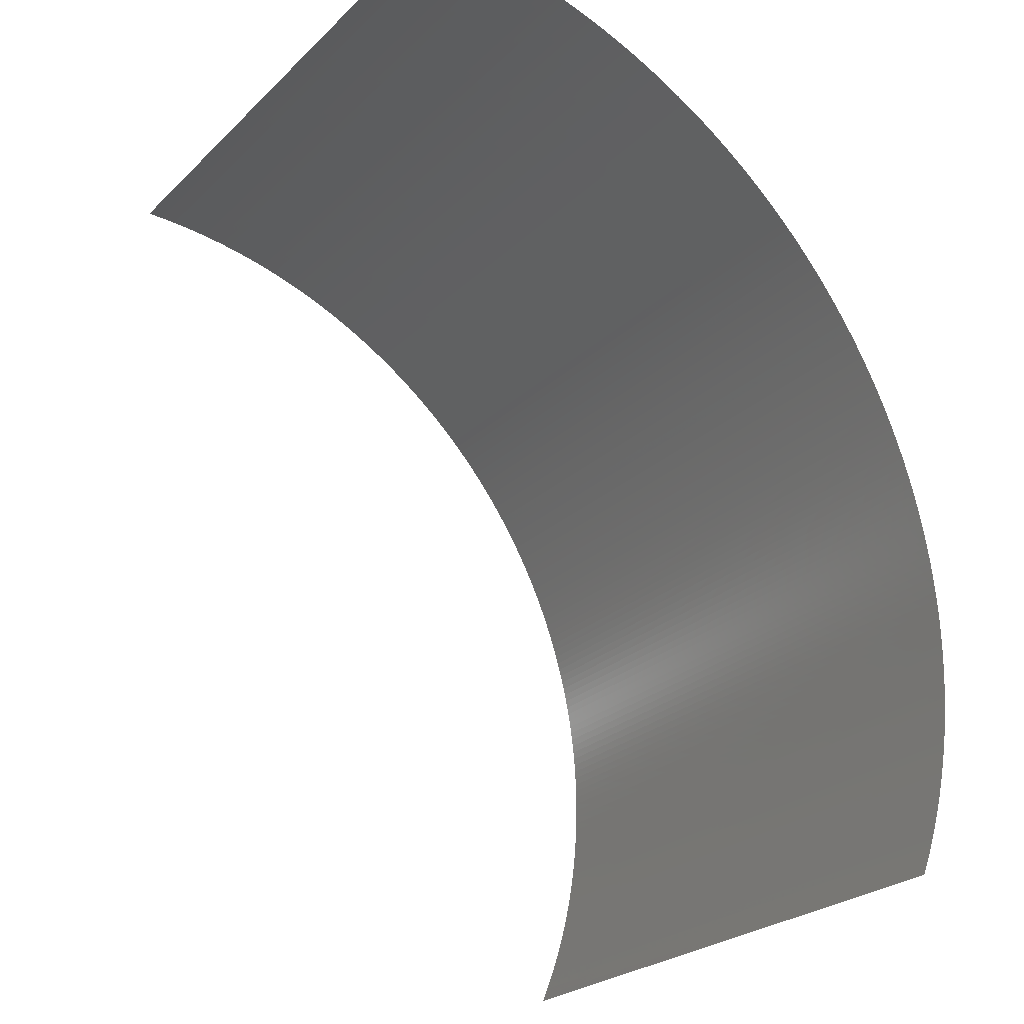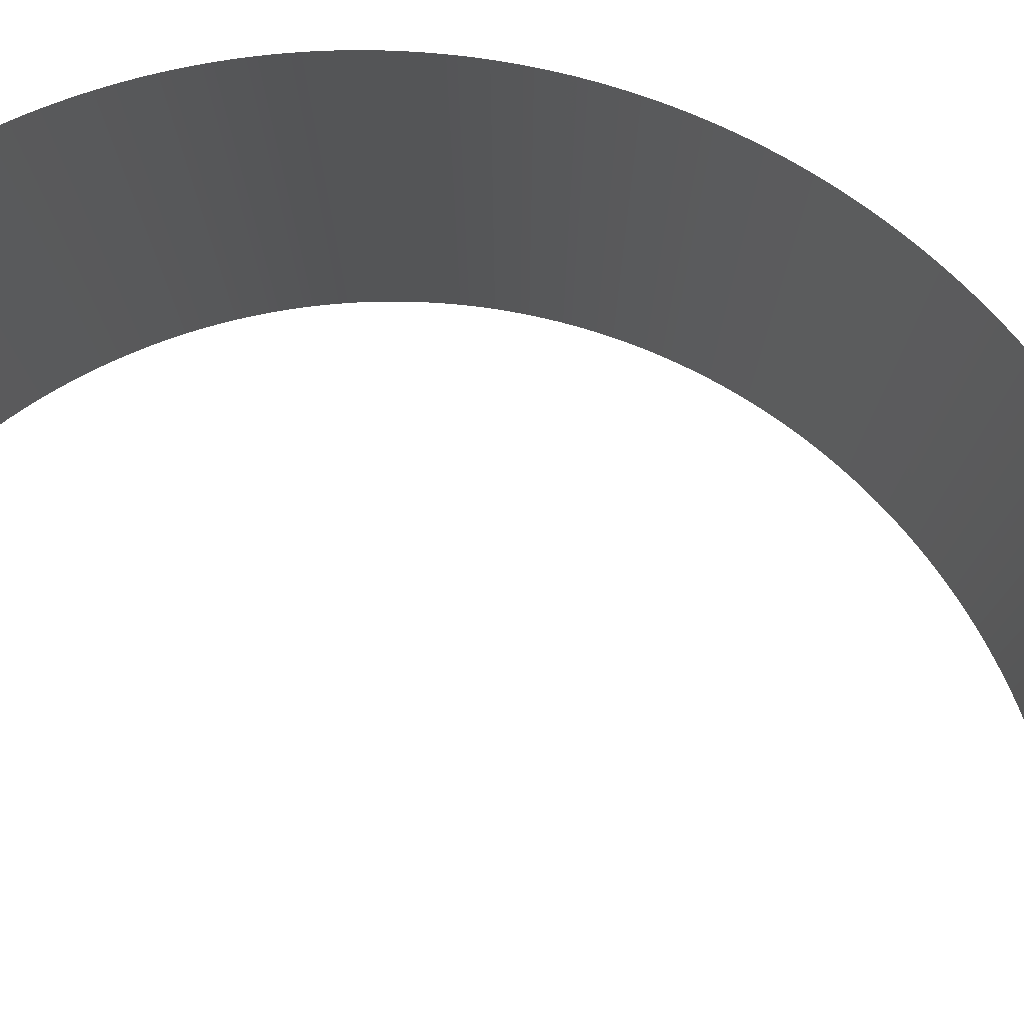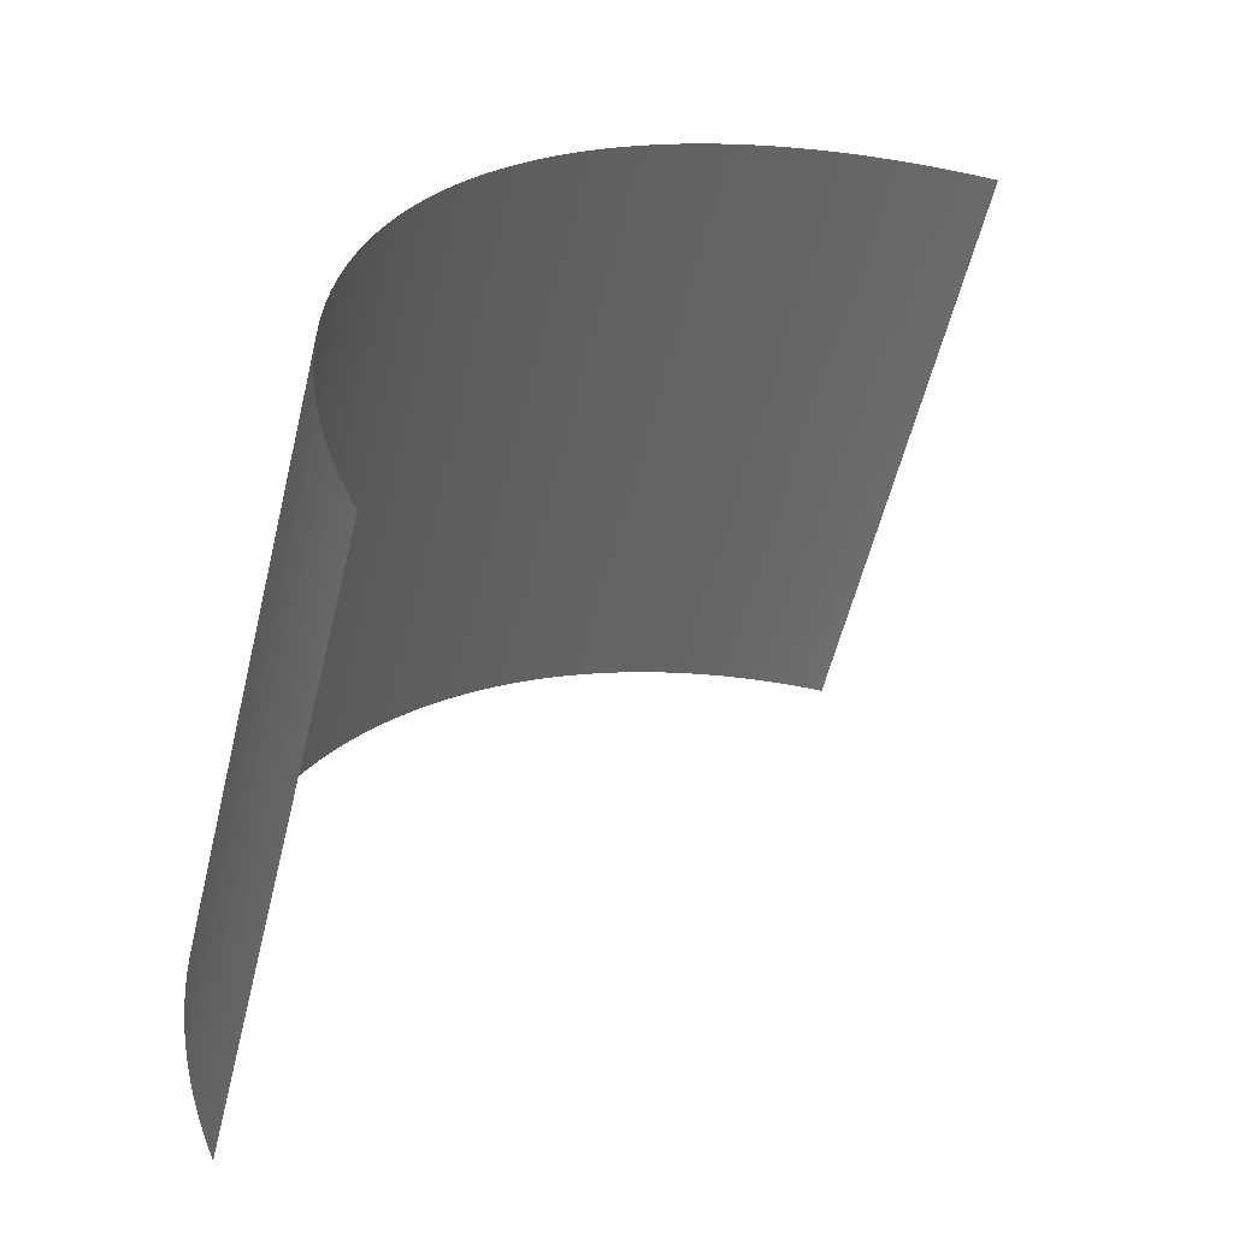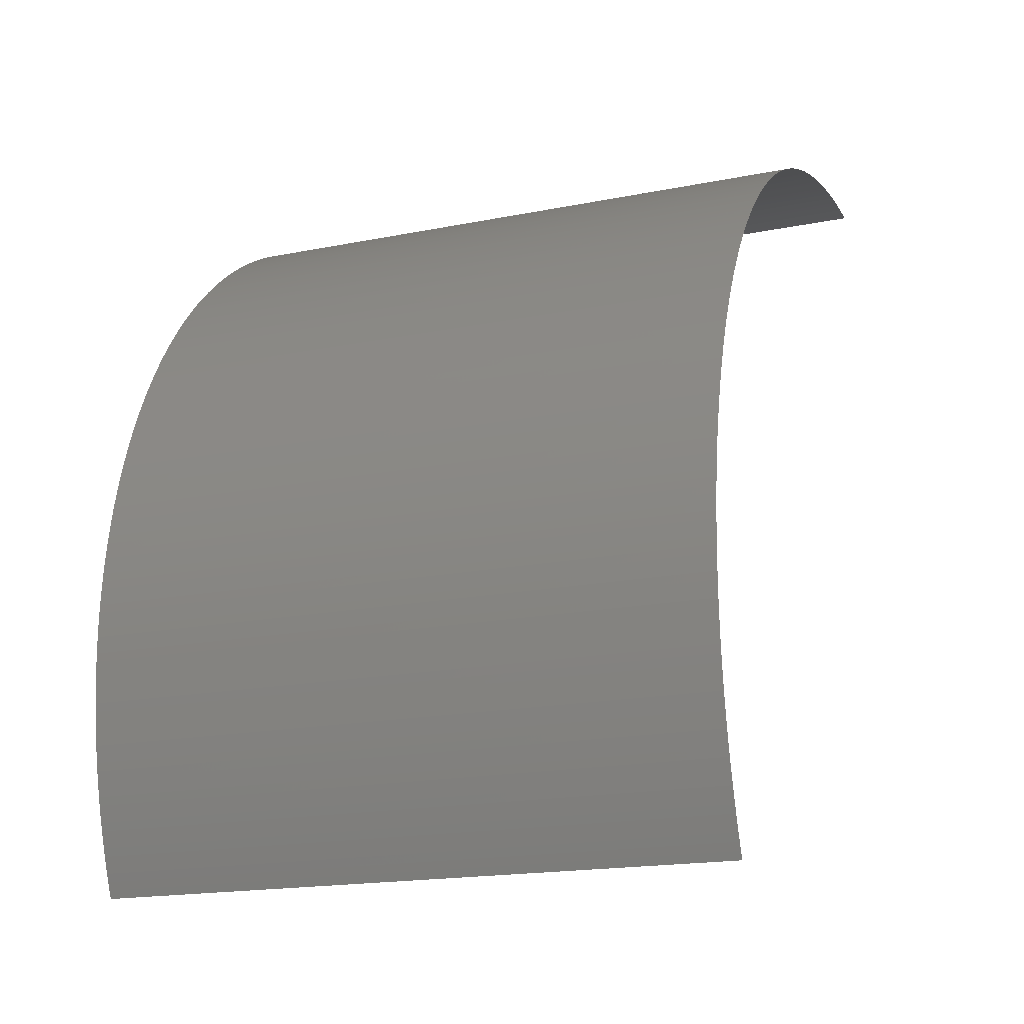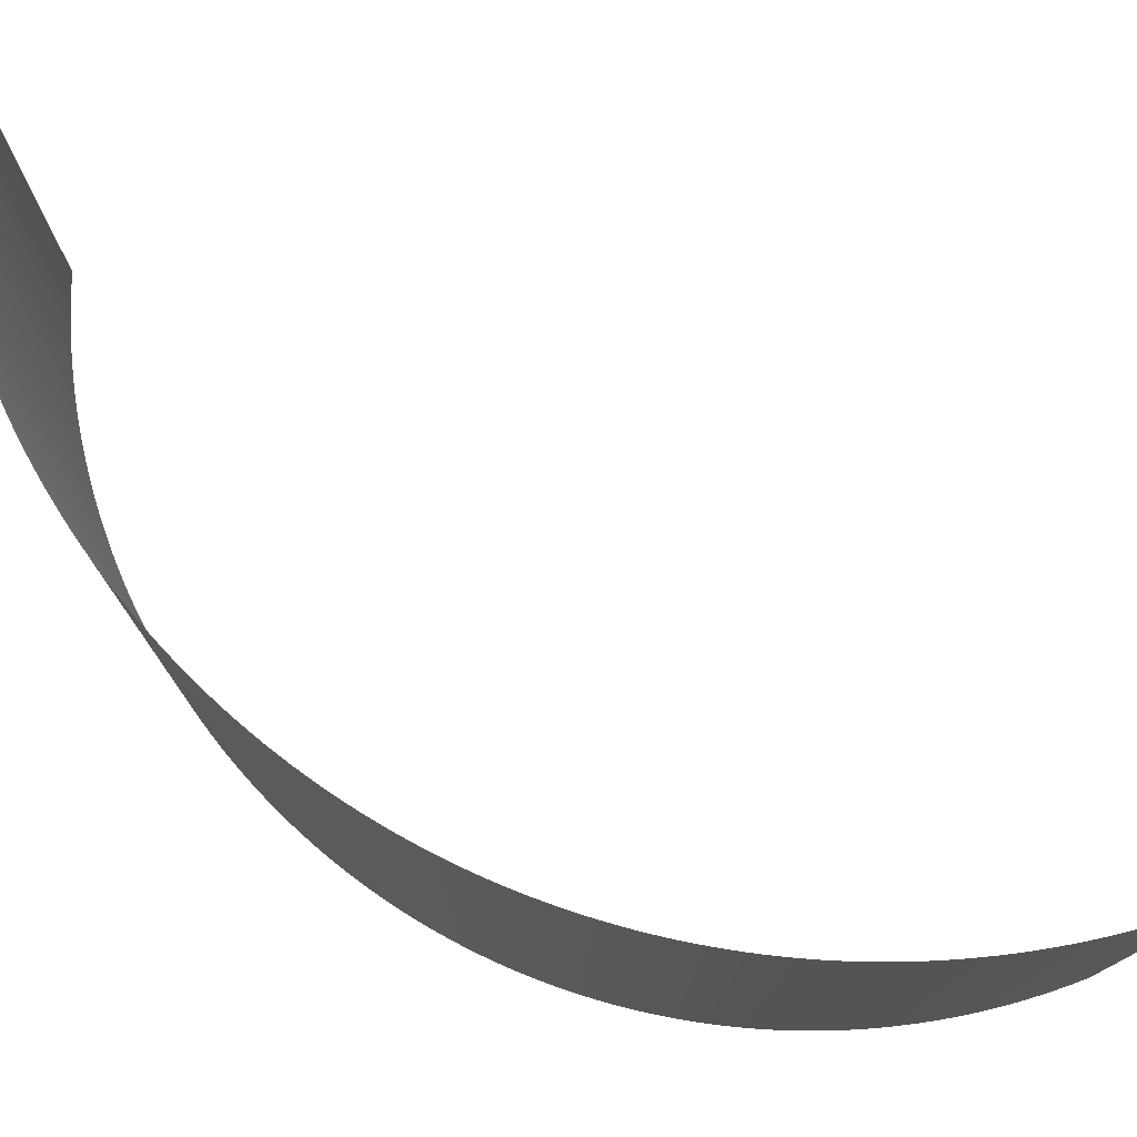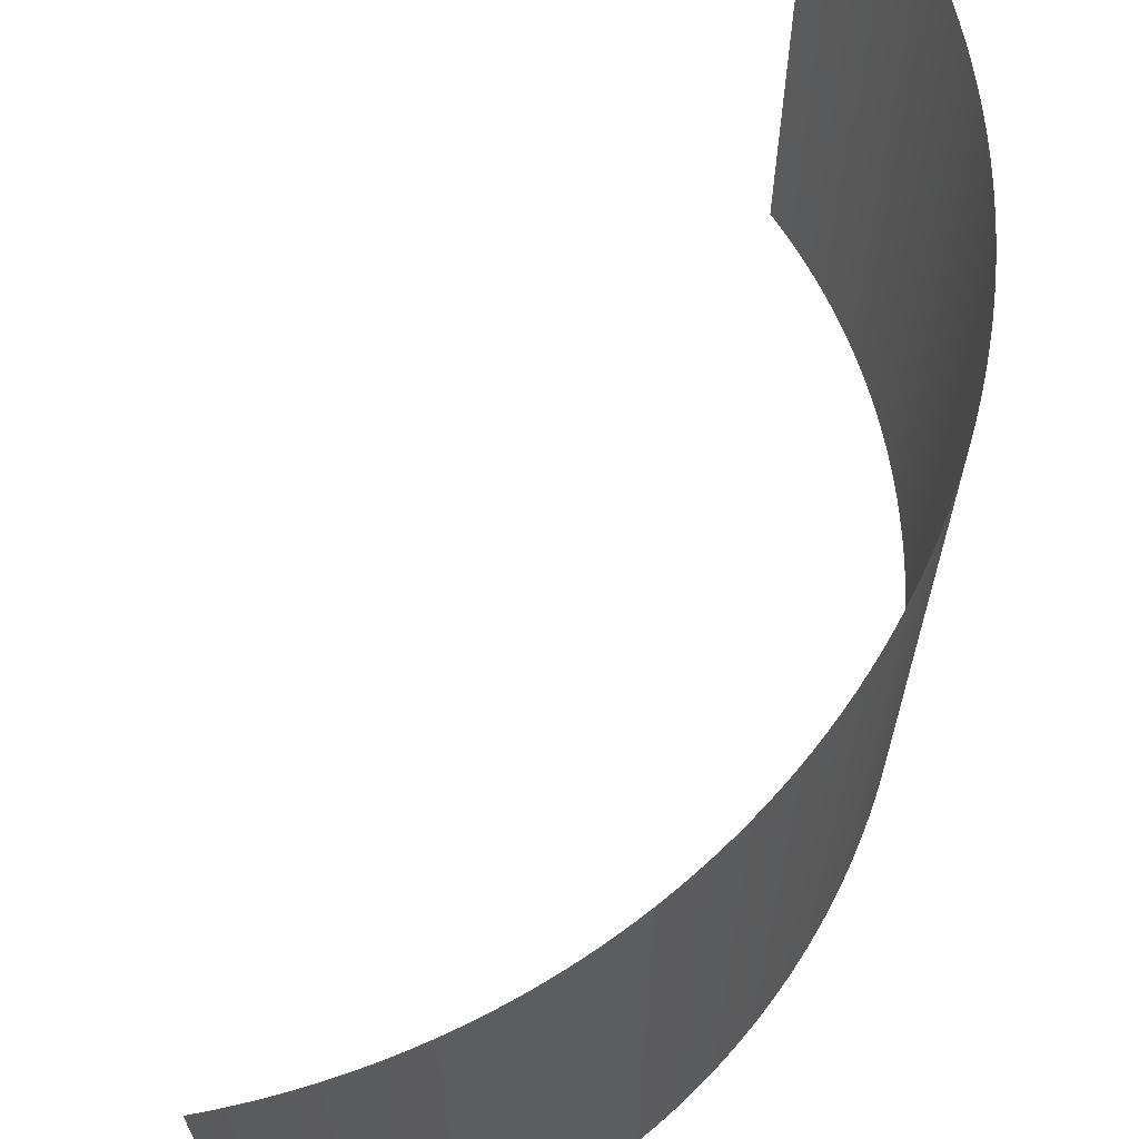
<metadata>
{"format":"stl","ext":"stl","renderer":"f3d","projection":"perspective","resolution":1024,"background":"white","views":[{"elev":-25.5,"azim":145.5,"up":"+Y"},{"elev":77.0,"azim":77.0,"up":"+Z"},{"elev":-57.2,"azim":-13.7,"up":"+Y"},{"elev":-18.3,"azim":-68.9,"up":"+Y"},{"elev":78.0,"azim":-88.0,"up":"+Z"},{"elev":67.0,"azim":169.7,"up":"+Z"}]}
</metadata>
<code>
# stl→obj: 302 verts, 300 faces
v -179.5 -56.89 -231.3
v -178.3 -59.68 0
v -178.3 -59.68 -231.3
v -179.5 -56.89 0
v -180.7 -54.1 -231.3
v -180.7 -54.1 0
v -181.8 -51.28 -231.3
v -181.8 -51.28 0
v -182.9 -48.45 0
v -182.9 -48.45 -231.3
v -183.9 -45.61 -231.3
v -183.9 -45.61 0
v -184.9 -42.76 -231.3
v -184.9 -42.76 0
v -185.9 -39.89 -231.3
v -185.9 -39.89 0
v -186.8 -37.01 0
v -186.8 -37.01 -231.3
v -187.7 -34.12 -231.3
v -187.7 -34.12 0
v -188.6 -31.21 -231.3
v -188.6 -31.21 0
v -189.4 -28.3 0
v -189.4 -28.3 -231.3
v -190.1 -25.37 -231.3
v -190.1 -25.37 0
v -190.9 -22.44 -231.3
v -190.9 -22.44 0
v -191.6 -19.49 -231.3
v -191.6 -19.49 0
v -192.2 -16.54 -231.3
v -192.2 -16.54 0
v -192.8 -13.57 -231.3
v -192.8 -13.57 0
v -193.4 -10.6 -231.3
v -193.4 -10.6 0
v -194 -7.625 -231.3
v -194 -7.625 0
v -194.5 -4.641 0
v -194.5 -4.641 -231.3
v -194.9 -1.65 -231.3
v -194.9 -1.65 0
v -195.3 1.347 0
v -195.3 1.347 -231.3
v -195.7 4.349 0
v -195.7 4.349 -231.3
v -196.1 7.356 -231.3
v -196.1 7.356 0
v -196.4 10.37 -231.3
v -196.4 10.37 0
v -196.6 13.38 0
v -196.6 13.38 -231.3
v -196.9 16.4 0
v -196.9 16.4 -231.3
v -197 19.42 -231.3
v -197 19.42 0
v -197.2 22.44 0
v -197.2 22.44 -231.3
v -197.3 25.47 0
v -197.3 25.47 -231.3
v -197.3 28.49 0
v -197.3 28.49 -231.3
v -197.4 31.52 -231.3
v -197.4 31.52 0
v -197.4 34.55 -231.3
v -197.4 34.55 0
v -197.3 37.57 -231.3
v -197.3 37.57 0
v -197.2 40.6 0
v -197.2 40.6 -231.3
v -197.1 43.62 0
v -197.1 43.62 -231.3
v -196.9 46.64 -231.3
v -196.9 46.64 0
v -196.7 49.66 -231.3
v -196.7 49.66 0
v -196.4 52.68 0
v -196.4 52.68 -231.3
v -196.1 55.69 -231.3
v -196.1 55.69 0
v -195.8 58.69 0
v -195.8 58.69 -231.3
v -195.4 61.7 0
v -195.4 61.7 -231.3
v -195 64.7 0
v -195 64.7 -231.3
v -194.5 67.69 -231.3
v -194.5 67.69 0
v -194 70.67 0
v -194 70.67 -231.3
v -193.5 73.65 -231.3
v -193.5 73.65 0
v -192.9 76.62 -231.3
v -192.9 76.62 0
v -192.3 79.59 0
v -192.3 79.59 -231.3
v -191.7 82.54 -231.3
v -191.7 82.54 0
v -191 85.49 -231.3
v -191 85.49 0
v -190.3 88.43 -231.3
v -190.3 88.43 0
v -189.5 91.35 -231.3
v -189.5 91.35 0
v -188.7 94.27 -231.3
v -188.7 94.27 0
v -187.8 97.18 -231.3
v -187.8 97.18 0
v -186.9 100.1 -231.3
v -186.9 100.1 0
v -186 103 -231.3
v -186 103 0
v -185.1 105.8 -231.3
v -185.1 105.8 0
v -184.1 108.7 -231.3
v -184.1 108.7 0
v -183 111.5 -231.3
v -183 111.5 0
v -182 114.4 -231.3
v -182 114.4 0
v -180.9 117.2 -231.3
v -180.9 117.2 0
v -179.7 120 -231.3
v -179.7 120 0
v -178.5 122.8 -231.3
v -178.5 122.8 0
v -177.3 125.5 -231.3
v -177.3 125.5 0
v -176 128.3 -231.3
v -176 128.3 0
v -174.8 131 -231.3
v -174.8 131 0
v -173.4 133.7 0
v -173.4 133.7 -231.3
v -172.1 136.4 -231.3
v -172.1 136.4 0
v -170.7 139.1 -231.3
v -170.7 139.1 0
v -169.2 141.8 0
v -169.2 141.8 -231.3
v -167.8 144.4 -231.3
v -167.8 144.4 0
v -166.2 147.1 0
v -166.2 147.1 -231.3
v -164.7 149.7 -231.3
v -164.7 149.7 0
v -163.1 152.2 -231.3
v -163.1 152.2 0
v -161.5 154.8 -231.3
v -161.5 154.8 0
v -159.9 157.3 0
v -159.9 157.3 -231.3
v -158.2 159.9 -231.3
v -158.2 159.9 0
v -156.5 162.4 0
v -156.5 162.4 -231.3
v -154.8 164.8 -231.3
v -154.8 164.8 0
v -153 167.3 -231.3
v -153 167.3 0
v -151.2 169.7 -231.3
v -151.2 169.7 0
v -149.3 172.1 0
v -149.3 172.1 -231.3
v -147.5 174.5 -231.3
v -147.5 174.5 0
v -145.6 176.9 -231.3
v -145.6 176.9 0
v -143.6 179.2 -231.3
v -143.6 179.2 0
v -141.7 181.5 -231.3
v -141.7 181.5 0
v -139.7 183.8 -231.3
v -139.7 183.8 0
v -137.7 186 -231.3
v -137.7 186 0
v -135.6 188.2 -231.3
v -135.6 188.2 0
v -133.5 190.4 0
v -133.5 190.4 -231.3
v -131.4 192.6 -231.3
v -131.4 192.6 0
v -129.3 194.7 -231.3
v -129.3 194.7 0
v -127.1 196.9 -231.3
v -127.1 196.9 0
v -124.9 198.9 -231.3
v -124.9 198.9 0
v -122.7 201 0
v -122.7 201 -231.3
v -120.4 203 -231.3
v -120.4 203 0
v -118.2 205 -231.3
v -118.2 205 0
v -115.9 207 0
v -115.9 207 -231.3
v -113.5 208.9 -231.3
v -113.5 208.9 0
v -111.2 210.8 -231.3
v -111.2 210.8 0
v -108.8 212.7 -231.3
v -108.8 212.7 0
v -106.4 214.5 -231.3
v -106.4 214.5 0
v -104 216.3 -231.3
v -104 216.3 0
v -101.5 218.1 0
v -101.5 218.1 -231.3
v -99.05 219.9 -231.3
v -99.05 219.9 0
v -96.56 221.6 0
v -96.56 221.6 -231.3
v -94.04 223.3 -231.3
v -94.04 223.3 0
v -91.5 224.9 0
v -91.5 224.9 -231.3
v -88.94 226.5 -231.3
v -88.94 226.5 0
v -86.35 228.1 -231.3
v -86.35 228.1 0
v -83.75 229.6 0
v -83.75 229.6 -231.3
v -81.13 231.1 -231.3
v -81.13 231.1 0
v -78.48 232.6 0
v -78.48 232.6 -231.3
v -75.82 234 0
v -75.82 234 -231.3
v -73.14 235.5 -231.3
v -73.14 235.5 0
v -70.44 236.8 0
v -70.44 236.8 -231.3
v -67.72 238.2 0
v -67.72 238.2 -231.3
v -64.99 239.4 0
v -64.99 239.4 -231.3
v -62.23 240.7 -231.3
v -62.23 240.7 0
v -59.47 241.9 0
v -59.47 241.9 -231.3
v -56.68 243.1 -231.3
v -56.68 243.1 0
v -53.88 244.3 -231.3
v -53.88 244.3 0
v -51.07 245.4 0
v -51.07 245.4 -231.3
v -48.24 246.5 0
v -48.24 246.5 -231.3
v -45.4 247.5 0
v -45.4 247.5 -231.3
v -42.54 248.5 -231.3
v -42.54 248.5 0
v -39.67 249.5 0
v -39.67 249.5 -231.3
v -36.79 250.4 0
v -36.79 250.4 -231.3
v -33.9 251.3 0
v -33.9 251.3 -231.3
v -30.99 252.1 -231.3
v -30.99 252.1 0
v -28.07 252.9 0
v -28.07 252.9 -231.3
v -25.15 253.7 0
v -25.15 253.7 -231.3
v -22.21 254.4 0
v -22.21 254.4 -231.3
v -19.27 255.1 -231.3
v -19.27 255.1 0
v -16.31 255.8 0
v -16.31 255.8 -231.3
v -13.35 256.4 0
v -13.35 256.4 -231.3
v -10.38 257 -231.3
v -10.38 257 0
v -7.399 257.5 0
v -7.399 257.5 -231.3
v -4.414 258 -231.3
v -4.414 258 0
v -1.422 258.5 0
v -1.422 258.5 -231.3
v 1.575 258.9 -231.3
v 1.575 258.9 0
v 4.577 259.3 0
v 4.577 259.3 -231.3
v 7.584 259.6 -231.3
v 7.584 259.6 0
v 10.6 259.9 -231.3
v 10.6 259.9 0
v 13.61 260.2 -231.3
v 13.61 260.2 0
v 16.63 260.4 -231.3
v 16.63 260.4 0
v 19.65 260.6 -231.3
v 19.65 260.6 0
v 22.67 260.7 -231.3
v 22.67 260.7 0
v 25.7 260.8 -231.3
v 25.7 260.8 0
v 28.72 260.9 -231.3
v 28.72 260.9 0
v 31.75 260.9 -231.3
v 31.75 260.9 0
f 1 2 3
f 1 4 2
f 5 6 4
f 5 4 1
f 7 8 6
f 7 9 8
f 7 6 5
f 10 9 7
f 11 12 9
f 11 9 10
f 13 14 12
f 13 12 11
f 15 16 14
f 15 17 16
f 15 14 13
f 18 17 15
f 19 20 17
f 19 17 18
f 21 22 20
f 21 23 22
f 21 20 19
f 24 23 21
f 25 26 23
f 25 23 24
f 27 28 26
f 27 26 25
f 29 30 28
f 29 28 27
f 31 32 30
f 31 30 29
f 33 34 32
f 33 32 31
f 35 36 34
f 35 34 33
f 37 38 36
f 37 39 38
f 37 36 35
f 40 39 37
f 41 42 39
f 41 43 42
f 41 39 40
f 44 45 43
f 44 43 41
f 46 45 44
f 47 48 45
f 47 45 46
f 49 50 48
f 49 51 50
f 49 48 47
f 52 51 49
f 52 53 51
f 54 53 52
f 55 53 54
f 55 56 53
f 55 57 56
f 58 57 55
f 58 59 57
f 60 59 58
f 60 61 59
f 62 61 60
f 63 61 62
f 63 64 61
f 65 64 63
f 65 66 64
f 67 68 66
f 67 66 65
f 67 69 68
f 70 71 69
f 70 69 67
f 72 71 70
f 73 74 71
f 73 71 72
f 75 76 74
f 75 77 76
f 75 74 73
f 78 77 75
f 79 80 77
f 79 81 80
f 79 77 78
f 82 83 81
f 82 81 79
f 84 85 83
f 84 83 82
f 86 85 84
f 87 88 85
f 87 89 88
f 87 85 86
f 90 89 87
f 91 92 89
f 91 89 90
f 93 94 92
f 93 95 94
f 93 92 91
f 96 95 93
f 97 98 95
f 97 95 96
f 99 100 98
f 99 98 97
f 101 100 99
f 101 102 100
f 103 102 101
f 103 104 102
f 105 104 103
f 105 106 104
f 107 106 105
f 107 108 106
f 109 108 107
f 109 110 108
f 111 110 109
f 111 112 110
f 113 112 111
f 113 114 112
f 115 114 113
f 115 116 114
f 117 116 115
f 117 118 116
f 119 118 117
f 119 120 118
f 121 120 119
f 121 122 120
f 123 122 121
f 123 124 122
f 125 124 123
f 125 126 124
f 127 126 125
f 127 128 126
f 129 128 127
f 129 130 128
f 131 130 129
f 131 132 130
f 131 133 132
f 134 133 131
f 135 136 133
f 135 133 134
f 137 138 136
f 137 139 138
f 137 136 135
f 140 139 137
f 141 142 139
f 141 143 142
f 141 139 140
f 144 143 141
f 145 146 143
f 145 143 144
f 147 148 146
f 147 146 145
f 149 150 148
f 149 151 150
f 149 148 147
f 152 151 149
f 153 154 151
f 153 155 154
f 153 151 152
f 156 155 153
f 157 155 156
f 157 158 155
f 159 158 157
f 159 160 158
f 161 160 159
f 161 162 160
f 161 163 162
f 164 163 161
f 165 163 164
f 165 166 163
f 167 166 165
f 167 168 166
f 169 168 167
f 169 170 168
f 171 170 169
f 171 172 170
f 173 172 171
f 173 174 172
f 175 174 173
f 175 176 174
f 177 176 175
f 177 178 176
f 177 179 178
f 180 179 177
f 181 179 180
f 181 182 179
f 183 182 181
f 183 184 182
f 185 184 183
f 185 186 184
f 187 186 185
f 187 188 186
f 187 189 188
f 190 189 187
f 191 189 190
f 191 192 189
f 193 192 191
f 193 194 192
f 193 195 194
f 196 195 193
f 197 195 196
f 197 198 195
f 199 198 197
f 199 200 198
f 201 202 200
f 201 200 199
f 203 204 202
f 203 202 201
f 205 206 204
f 205 207 206
f 205 204 203
f 208 207 205
f 209 210 207
f 209 211 210
f 209 207 208
f 212 211 209
f 213 214 211
f 213 215 214
f 213 211 212
f 216 215 213
f 217 218 215
f 217 215 216
f 219 220 218
f 219 221 220
f 219 218 217
f 222 221 219
f 223 224 221
f 223 225 224
f 223 221 222
f 226 227 225
f 226 225 223
f 228 227 226
f 229 230 227
f 229 231 230
f 229 227 228
f 232 233 231
f 232 231 229
f 234 235 233
f 234 233 232
f 236 235 234
f 237 238 235
f 237 239 238
f 237 235 236
f 240 239 237
f 241 242 239
f 241 239 240
f 243 244 242
f 243 245 244
f 243 242 241
f 246 247 245
f 246 245 243
f 248 249 247
f 248 247 246
f 250 249 248
f 251 252 249
f 251 253 252
f 251 249 250
f 254 253 251
f 254 255 253
f 256 255 254
f 256 257 255
f 258 257 256
f 259 257 258
f 259 260 257
f 259 261 260
f 262 261 259
f 262 263 261
f 264 263 262
f 264 265 263
f 266 265 264
f 267 265 266
f 267 268 265
f 267 269 268
f 270 269 267
f 270 271 269
f 272 271 270
f 273 274 271
f 273 275 274
f 273 271 272
f 276 275 273
f 277 278 275
f 277 279 278
f 277 275 276
f 280 279 277
f 281 282 279
f 281 283 282
f 281 279 280
f 284 283 281
f 285 286 283
f 285 283 284
f 287 288 286
f 287 286 285
f 289 290 288
f 289 288 287
f 291 292 290
f 291 290 289
f 293 294 292
f 293 292 291
f 295 296 294
f 295 294 293
f 297 298 296
f 297 296 295
f 299 300 298
f 299 298 297
f 301 302 300
f 301 300 299

</code>
